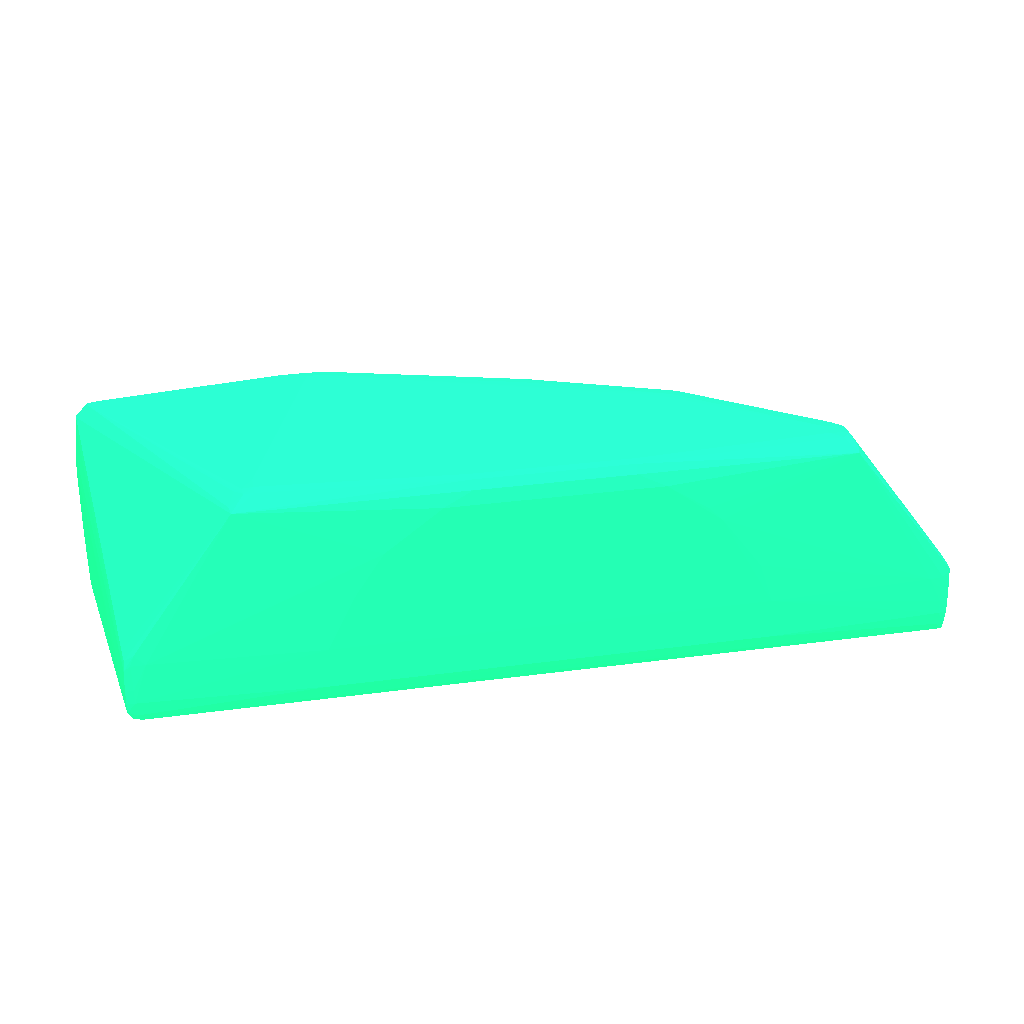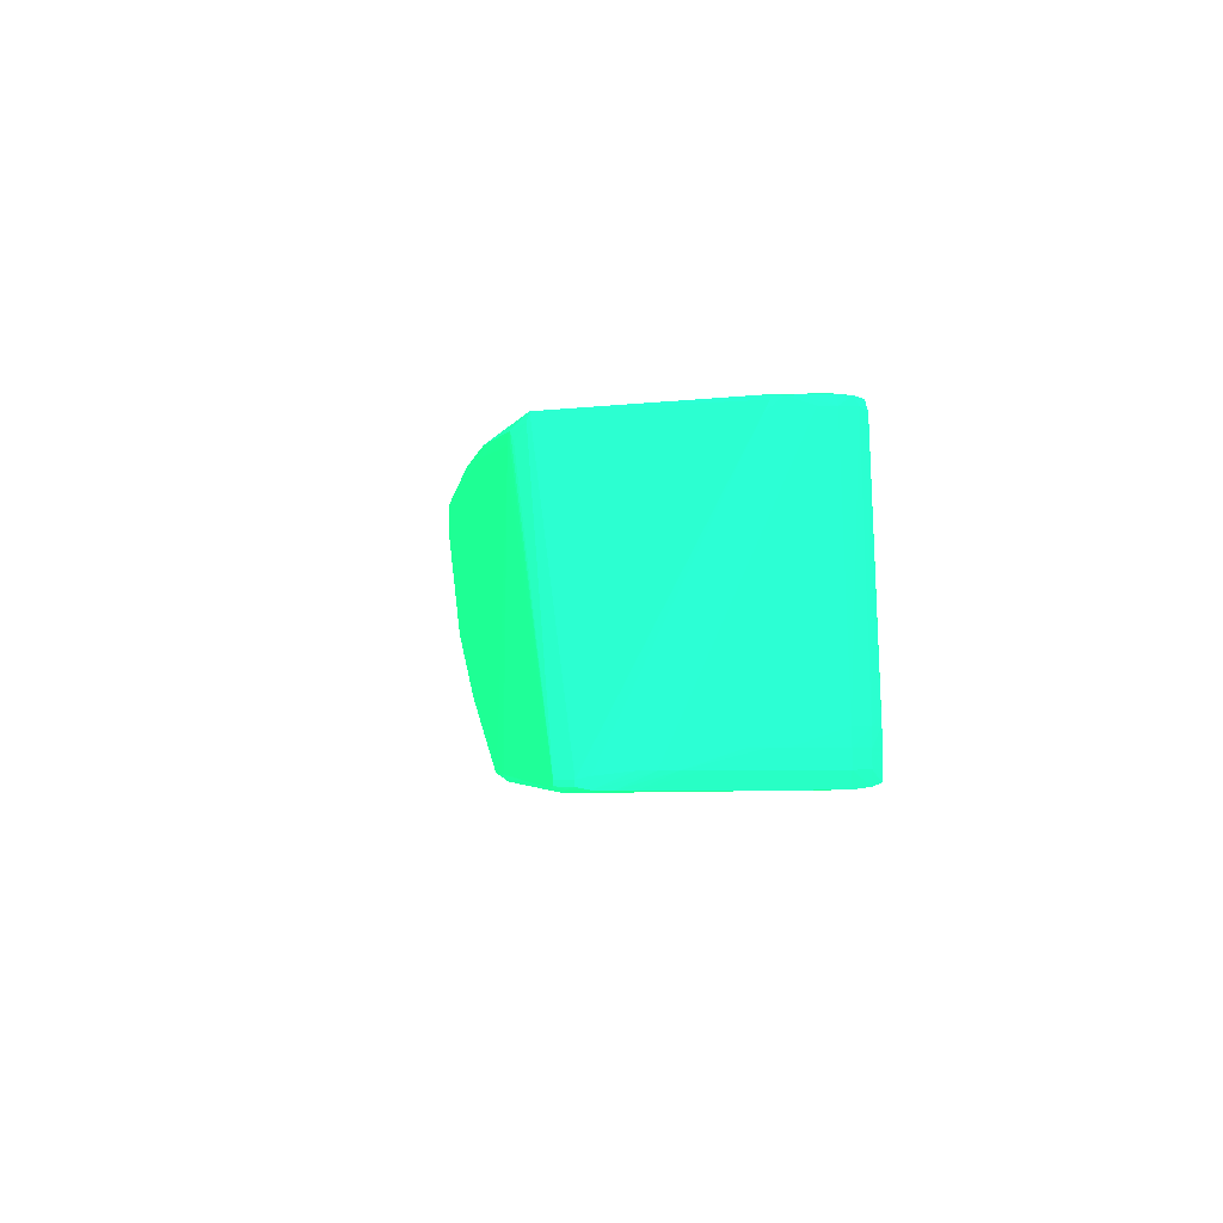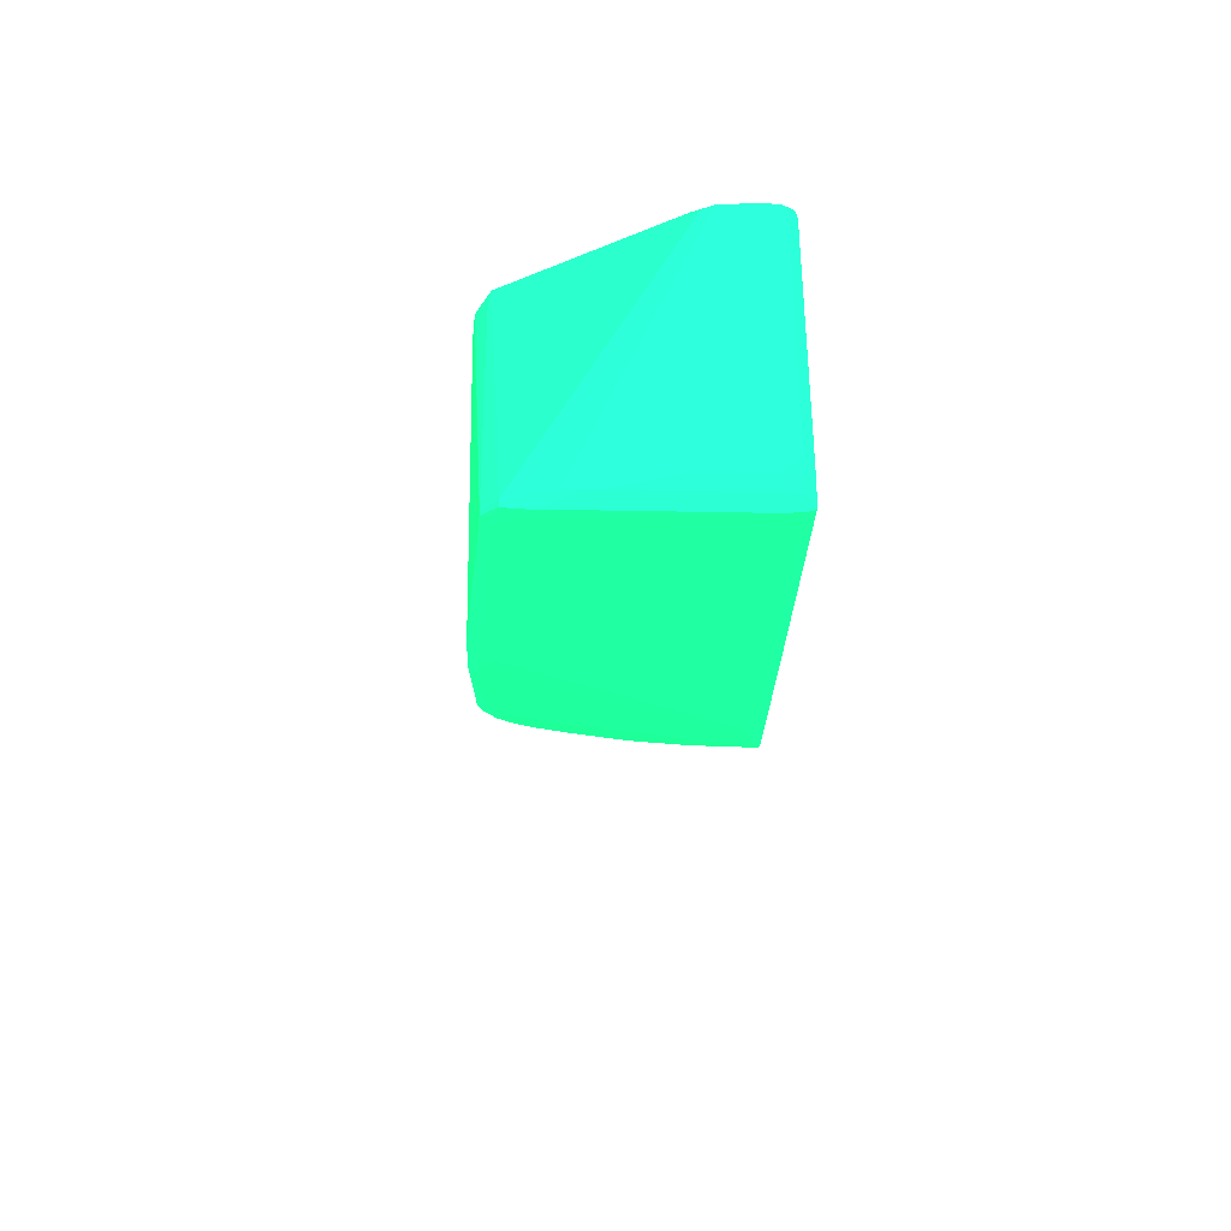
<metadata>
{"format":"obj","ext":"obj","renderer":"f3d","projection":"perspective","resolution":1024,"background":"white","views":[{"elev":29.6,"azim":-11.3,"up":"+Y"},{"elev":-2.4,"azim":-98.6,"up":"+Z"},{"elev":-25.7,"azim":-91.9,"up":"+Z"}]}
</metadata>
<code>
v -0.0286 0.002259 0.05612 0.09412 0.9725 0.4667
v -0.0265 0.002259 0.05612 0.09412 0.9725 0.4667
v -0.01383 0.000151 0.05672 0.09412 0.9725 0.4667
v -0.0265 0.000151 0.0567 0.09412 0.9725 0.4667
v -0.0286 0.000151 0.0567 0.09412 0.9725 0.4667
v -0.0307 0.000151 0.05671 0.09412 0.9725 0.4667
v -0.0307 0.002259 0.05614 0.09412 0.9725 0.4667
v -0.03914 0.0128 0.05613 0.09412 0.9725 0.4667
v -0.01595 0.002259 0.05622 0.09412 0.9725 0.4667
v -0.01173 0.000151 0.05673 0.09412 0.9725 0.4667
v -0.03914 0.01491 0.05615 0.09412 0.9725 0.4667
v -0.009626 -0.001032 0.05765 0.09412 0.9725 0.4667
v -0.0307 -0.001032 0.05765 0.09412 0.9725 0.4667
v -0.06563 -0.0009886 0.05777 0.09412 0.9725 0.4667
v -0.06588 0.000151 0.05738 0.09412 0.9725 0.4667
v -0.03914 0.002259 0.05629 0.09412 0.9725 0.4667
v -0.03914 0.004368 0.05624 0.09412 0.9725 0.4667
v -0.04125 0.004368 0.05628 0.09412 0.9725 0.4667
v -0.06607 0.002259 0.05712 0.09412 0.9725 0.4667
v -0.06233 0.02966 0.05681 0.09412 0.9725 0.4667
v -0.01383 0.002259 0.05629 0.09412 0.9725 0.4667
v -0.03282 0.02966 0.05651 0.09412 0.9725 0.4667
v -0.009626 0.000151 0.05682 0.09412 0.9725 0.4667
v -0.00751 -0.001029 0.05766 0.09412 0.9725 0.4667
v -0.00751 -0.001156 0.05907 0.09412 0.9725 0.4667
v -0.02438 -0.00116 0.05907 0.09412 0.9725 0.4667
v -0.0307 -0.00116 0.05907 0.09412 0.9725 0.4667
v -0.06569 -0.001032 0.05907 0.09412 0.9725 0.4667
v -0.06627 0.000151 0.05907 0.09412 0.9725 0.4667
v -0.06665 0.002259 0.05907 0.09412 0.9725 0.4667
v -0.06607 0.02334 0.05712 0.09412 0.9725 0.4667
v -0.06444 0.02756 0.05692 0.09412 0.9725 0.4667
v -0.06448 0.02972 0.05725 0.09412 0.9725 0.4667
v -0.06381 0.03091 0.05754 0.09412 0.9725 0.4667
v -0.06233 0.03101 0.0573 0.09412 0.9725 0.4667
v -0.0307 0.03177 0.05677 0.09412 0.9725 0.4667
v -0.0307 0.02966 0.05664 0.09412 0.9725 0.4667
v -0.0286 0.03177 0.05708 0.09412 0.9725 0.4667
v -0.007333 0.0002985 0.05743 0.09412 0.9725 0.4667
v -0.006325 -0.0009886 0.05778 0.09412 0.9725 0.4667
v 0.03805 -0.0009484 0.07693 0.09412 0.9725 0.4667
v 0.04002 -0.0009853 0.07874 0.09412 0.9725 0.4667
v 0.06113 -0.0009886 0.08943 0.09412 0.9725 0.4667
v 0.03465 -0.00115 0.08015 0.09412 0.9725 0.4667
v 0.04307 -0.001156 0.08647 0.09412 0.9725 0.4667
v 0.0241 -0.00116 0.07804 0.09412 0.9725 0.4667
v 0.01988 -0.00116 0.07594 0.09412 0.9725 0.4667
v -0.0307 -0.00116 0.08437 0.09412 0.9725 0.4667
v -0.06569 -0.001032 0.06118 0.09412 0.9725 0.4667
v -0.06627 0.000151 0.06118 0.09412 0.9725 0.4667
v -0.06665 0.002259 0.06118 0.09412 0.9725 0.4667
v -0.06665 0.01701 0.05907 0.09412 0.9725 0.4667
v -0.06603 0.02545 0.05714 0.09412 0.9725 0.4667
v -0.06663 0.01912 0.05907 0.09412 0.9725 0.4667
v -0.06589 0.02756 0.05723 0.09412 0.9725 0.4667
v -0.06569 0.02905 0.05754 0.09412 0.9725 0.4667
v -0.06381 0.03091 0.05819 0.09412 0.9725 0.4667
v -0.04287 0.03296 0.0928 0.09412 0.9725 0.4667
v -0.04285 0.03296 0.09069 0.09412 0.9725 0.4667
v -0.04125 0.03308 0.09069 0.09412 0.9725 0.4667
v -0.0363 0.03289 0.05782 0.09412 0.9725 0.4667
v -0.03492 0.03294 0.05768 0.09412 0.9725 0.4667
v -0.03282 0.03296 0.05765 0.09412 0.9725 0.4667
v -0.0307 0.03296 0.05765 0.09412 0.9725 0.4667
v -0.0286 0.03296 0.05769 0.09412 0.9725 0.4667
v -0.02729 0.03291 0.05783 0.09412 0.9725 0.4667
v -8.902e-05 0.03089 0.06431 0.09412 0.9725 0.4667
v -0.006325 -0.0003049 0.05778 0.09412 0.9725 0.4667
v 0.02928 0.02612 0.07491 0.09412 0.9725 0.4667
v 0.03253 0.02123 0.07552 0.09412 0.9725 0.4667
v 0.03808 0.0128 0.07677 0.09412 0.9725 0.4667
v 0.04 0.002259 0.07692 0.09412 0.9725 0.4667
v 0.03996 0.0009722 0.07694 0.09412 0.9725 0.4667
v 0.03946 -0.0004322 0.07733 0.09412 0.9725 0.4667
v 0.06135 0.000151 0.08911 0.09412 0.9725 0.4667
v 0.06173 0.000151 0.09069 0.09412 0.9725 0.4667
v 0.06119 -0.001032 0.09069 0.09412 0.9725 0.4667
v 0.06119 -0.001032 0.0928 0.09412 0.9725 0.4667
v 0.0494 -0.001086 0.0928 0.09412 0.9725 0.4667
v 0.04097 -0.001156 0.08647 0.09412 0.9725 0.4667
v 0.0241 -0.00116 0.08437 0.09412 0.9725 0.4667
v -0.05179 -0.001022 0.09431 0.09412 0.9725 0.4667
v -0.06142 -0.001009 0.0928 0.09412 0.9725 0.4667
v -0.06563 -0.0009953 0.06328 0.09412 0.9725 0.4667
v -0.06611 0.000151 0.06328 0.09412 0.9725 0.4667
v -0.06665 0.008584 0.06118 0.09412 0.9725 0.4667
v -0.06643 0.002259 0.06328 0.09412 0.9725 0.4667
v -0.06656 0.02123 0.05907 0.09412 0.9725 0.4667
v -0.06663 0.01069 0.06118 0.09412 0.9725 0.4667
v -0.06661 0.0128 0.06118 0.09412 0.9725 0.4667
v -0.06638 0.02334 0.05907 0.09412 0.9725 0.4667
v -0.06589 0.02756 0.05857 0.09412 0.9725 0.4667
v -0.06569 0.02905 0.05825 0.09412 0.9725 0.4667
v -0.04462 0.03107 0.0961 0.09412 0.9725 0.4667
v -0.04486 0.03142 0.09491 0.09412 0.9725 0.4667
v -0.04393 0.03264 0.0928 0.09412 0.9725 0.4667
v -0.04268 0.03291 0.09423 0.09412 0.9725 0.4667
v -0.04125 0.03308 0.0928 0.09412 0.9725 0.4667
v -0.01173 0.03308 0.09491 0.09412 0.9725 0.4667
v -0.0307 0.03308 0.05907 0.09412 0.9725 0.4667
v -0.0286 0.03308 0.05907 0.09412 0.9725 0.4667
v 0.0009063 0.03295 0.06609 0.09412 0.9725 0.4667
v 0.002053 0.0329 0.06633 0.09412 0.9725 0.4667
v 0.02329 0.03291 0.07475 0.09412 0.9725 0.4667
v 0.02557 0.03113 0.07465 0.09412 0.9725 0.4667
v 0.02749 0.02892 0.07476 0.09412 0.9725 0.4667
v 0.03826 0.01069 0.07667 0.09412 0.9725 0.4667
v 0.03997 0.003808 0.07693 0.09412 0.9725 0.4667
v 0.06111 0.009922 0.08942 0.09412 0.9725 0.4667
v 0.03424 0.02123 0.07641 0.09412 0.9725 0.4667
v 0.03623 0.01701 0.07658 0.09412 0.9725 0.4667
v 0.03791 0.01413 0.07689 0.09412 0.9725 0.4667
v 0.05994 0.008584 0.08839 0.09412 0.9725 0.4667
v 0.06148 0.002259 0.08892 0.09412 0.9725 0.4667
v 0.062 0.002259 0.09069 0.09412 0.9725 0.4667
v 0.06203 0.002259 0.0928 0.09412 0.9725 0.4667
v 0.06174 0.000151 0.0928 0.09412 0.9725 0.4667
v 0.06109 -0.0009685 0.09491 0.09412 0.9725 0.4667
v 0.0515 -0.001026 0.09425 0.09412 0.9725 0.4667
v 0.0494 -0.001032 0.09423 0.09412 0.9725 0.4667
v -0.05812 -0.000925 0.09598 0.09412 0.9725 0.4667
v -0.06137 -0.0009752 0.09437 0.09412 0.9725 0.4667
v -0.06555 -0.0009417 0.0644 0.09412 0.9725 0.4667
v -0.06158 2.028e-05 0.095 0.09412 0.9725 0.4667
v -0.06642 0.004368 0.06328 0.09412 0.9725 0.4667
v -0.06187 0.002259 0.09491 0.09412 0.9725 0.4667
v -0.06652 0.01491 0.06118 0.09412 0.9725 0.4667
v -0.06175 0.004368 0.09491 0.09412 0.9725 0.4667
v -0.06128 0.007575 0.09596 0.09412 0.9725 0.4667
v -0.06131 0.009721 0.0941 0.09412 0.9725 0.4667
v -0.04125 0.03295 0.09433 0.09412 0.9725 0.4667
v -0.06109 0.008983 0.0955 0.09412 0.9725 0.4667
v -0.05969 0.01005 0.09613 0.09412 0.9725 0.4667
v -0.05812 0.008584 0.09646 0.09412 0.9725 0.4667
v -0.02438 0.02334 0.09765 0.09412 0.9725 0.4667
v -0.02228 0.02545 0.09762 0.09412 0.9725 0.4667
v -0.01595 0.02966 0.09766 0.09412 0.9725 0.4667
v -0.01173 0.03177 0.09726 0.09412 0.9725 0.4667
v -0.01173 0.03296 0.09632 0.09412 0.9725 0.4667
v 0.01145 0.03308 0.09491 0.09412 0.9725 0.4667
v 0.01988 0.03308 0.07594 0.09412 0.9725 0.4667
v 0.02198 0.03308 0.07594 0.09412 0.9725 0.4667
v 0.0009063 0.03306 0.0675 0.09412 0.9725 0.4667
v 0.02198 0.03295 0.07463 0.09412 0.9725 0.4667
v 0.04259 0.03291 0.08942 0.09412 0.9725 0.4667
v 0.0446 0.03139 0.0891 0.09412 0.9725 0.4667
v 0.05994 0.006476 0.08826 0.09412 0.9725 0.4667
v 0.04484 0.03173 0.09069 0.09412 0.9725 0.4667
v 0.06118 0.01007 0.09069 0.09412 0.9725 0.4667
v 0.06144 0.008584 0.09069 0.09412 0.9725 0.4667
v 0.06122 0.008584 0.08924 0.09412 0.9725 0.4667
v 0.0613 0.006476 0.08912 0.09412 0.9725 0.4667
v 0.06139 0.004368 0.08901 0.09412 0.9725 0.4667
v 0.06185 0.004368 0.0928 0.09412 0.9725 0.4667
v 0.06169 0.004368 0.09491 0.09412 0.9725 0.4667
v 0.06182 0.002259 0.09491 0.09412 0.9725 0.4667
v 0.06152 0.000151 0.09491 0.09412 0.9725 0.4667
v 0.061 -0.0009048 0.09596 0.09412 0.9725 0.4667
v 0.05994 -0.0009149 0.09597 0.09412 0.9725 0.4667
v 0.06002 -0.0009652 0.09509 0.09412 0.9725 0.4667
v 0.05783 -0.000925 0.09598 0.09412 0.9725 0.4667
v -0.03272 -5.346e-05 0.09662 0.09412 0.9725 0.4667
v -0.0594 -0.0009183 0.09598 0.09412 0.9725 0.4667
v 0.03465 -0.0009149 0.09601 0.09412 0.9725 0.4667
v 0.03253 0.000151 0.09681 0.09412 0.9725 0.4667
v -0.06081 -0.0007674 0.09577 0.09412 0.9725 0.4667
v -0.06141 0.000637 0.09607 0.09412 0.9725 0.4667
v -0.06147 0.002259 0.09613 0.09412 0.9725 0.4667
v -0.06142 0.004368 0.09609 0.09412 0.9725 0.4667
v -0.06133 0.006476 0.09601 0.09412 0.9725 0.4667
v -0.06032 0.0084 0.09616 0.09412 0.9725 0.4667
v -0.06022 0.006476 0.09626 0.09412 0.9725 0.4667
v -0.06022 0.004368 0.09634 0.09412 0.9725 0.4667
v -0.06022 0.002259 0.09638 0.09412 0.9725 0.4667
v -0.03282 0.008584 0.09766 0.09412 0.9725 0.4667
v -0.0286 0.01701 0.09765 0.09412 0.9725 0.4667
v 0.0241 0.02334 0.09768 0.09412 0.9725 0.4667
v 0.01566 0.02966 0.09766 0.09412 0.9725 0.4667
v 0.01145 0.03177 0.09726 0.09412 0.9725 0.4667
v 0.01145 0.03296 0.09632 0.09412 0.9725 0.4667
v 0.04097 0.03295 0.09427 0.09412 0.9725 0.4667
v 0.04097 0.03308 0.0928 0.09412 0.9725 0.4667
v 0.04097 0.03308 0.09069 0.09412 0.9725 0.4667
v 0.04291 0.03296 0.09069 0.09412 0.9725 0.4667
v 0.04397 0.03279 0.09069 0.09412 0.9725 0.4667
v 0.04403 0.0328 0.0928 0.09412 0.9725 0.4667
v 0.04484 0.03175 0.0928 0.09412 0.9725 0.4667
v 0.06118 0.01007 0.0928 0.09412 0.9725 0.4667
v 0.06144 0.008584 0.0928 0.09412 0.9725 0.4667
v 0.06129 0.008584 0.09491 0.09412 0.9725 0.4667
v 0.06101 0.009684 0.09598 0.09412 0.9725 0.4667
v 0.06106 0.008584 0.09603 0.09412 0.9725 0.4667
v 0.06116 0.006476 0.09611 0.09412 0.9725 0.4667
v 0.06124 0.004368 0.09617 0.09412 0.9725 0.4667
v 0.06129 0.002259 0.09619 0.09412 0.9725 0.4667
v 0.06114 0.000151 0.09608 0.09412 0.9725 0.4667
v 0.05994 0.000151 0.09621 0.09412 0.9725 0.4667
v 0.03253 0.002259 0.09758 0.09412 0.9725 0.4667
v -0.03282 0.002259 0.09758 0.09412 0.9725 0.4667
v -0.06016 2.028e-05 0.09614 0.09412 0.9725 0.4667
v -0.03282 0.006476 0.09763 0.09412 0.9725 0.4667
v 0.03253 0.008584 0.09766 0.09412 0.9725 0.4667
v 0.03042 0.01491 0.09762 0.09412 0.9725 0.4667
v 0.05783 0.008584 0.09646 0.09412 0.9725 0.4667
v 0.04441 0.03118 0.09612 0.09412 0.9725 0.4667
v 0.02198 0.02545 0.09765 0.09412 0.9725 0.4667
v 0.04267 0.03291 0.09415 0.09412 0.9725 0.4667
v 0.04297 0.03295 0.0928 0.09412 0.9725 0.4667
v 0.04469 0.03158 0.09491 0.09412 0.9725 0.4667
v 0.0611 0.009885 0.09491 0.09412 0.9725 0.4667
v 0.05994 0.008584 0.09628 0.09412 0.9725 0.4667
v 0.05994 0.006476 0.09636 0.09412 0.9725 0.4667
v 0.05994 0.004368 0.09642 0.09412 0.9725 0.4667
v 0.05994 0.002259 0.09644 0.09412 0.9725 0.4667
f 1 2 3
f 1 3 4
f 1 4 5
f 1 5 6
f 1 6 7
f 1 7 8
f 1 8 2
f 2 9 10
f 2 10 3
f 2 8 11
f 2 11 9
f 3 10 12
f 3 12 4
f 4 12 13
f 4 13 5
f 5 13 6
f 6 13 14
f 6 14 15
f 6 15 16
f 6 16 7
f 7 16 17
f 7 17 8
f 8 17 18
f 8 18 19
f 8 19 20
f 8 20 11
f 9 21 10
f 9 11 22
f 9 22 21
f 10 21 23
f 10 23 24
f 10 24 12
f 11 20 22
f 12 24 25
f 12 25 26
f 12 26 27
f 12 27 13
f 13 27 14
f 14 28 29
f 14 29 15
f 14 27 28
f 15 29 30
f 15 30 19
f 15 19 16
f 16 19 18
f 16 18 17
f 19 30 52
f 19 52 31
f 19 31 32
f 19 32 20
f 20 32 33
f 20 33 34
f 20 34 35
f 20 35 36
f 20 36 22
f 21 22 37
f 21 37 36
f 21 36 38
f 21 38 23
f 22 36 37
f 23 39 40
f 23 40 24
f 23 38 39
f 24 40 41
f 24 41 25
f 25 41 42
f 25 42 43
f 25 43 44
f 25 44 45
f 25 45 46
f 25 46 47
f 25 47 26
f 26 47 46
f 26 46 81
f 26 81 48
f 26 48 27
f 27 48 49
f 27 49 28
f 28 49 50
f 28 50 29
f 29 50 51
f 29 51 30
f 30 51 86
f 30 86 52
f 31 53 32
f 31 52 54
f 31 54 53
f 32 53 55
f 32 55 33
f 33 55 56
f 33 56 34
f 34 57 58
f 34 58 59
f 34 59 60
f 34 60 61
f 34 61 35
f 34 56 93
f 34 93 57
f 35 61 62
f 35 62 36
f 36 63 64
f 36 64 65
f 36 65 66
f 36 66 38
f 36 62 63
f 38 66 67
f 38 67 39
f 39 68 40
f 39 67 69
f 39 69 70
f 39 70 71
f 39 71 68
f 40 68 72
f 40 72 73
f 40 73 41
f 41 73 74
f 41 74 43
f 41 43 42
f 43 75 76
f 43 76 77
f 43 77 44
f 43 74 73
f 43 73 75
f 44 77 45
f 45 77 78
f 45 78 79
f 45 79 80
f 45 80 48
f 45 48 81
f 45 81 46
f 48 82 83
f 48 83 49
f 48 80 79
f 48 79 82
f 49 83 84
f 49 84 50
f 50 84 85
f 50 85 51
f 51 85 87
f 51 87 86
f 52 86 89
f 52 89 54
f 53 54 88
f 53 88 55
f 54 89 90
f 54 90 88
f 55 88 91
f 55 91 92
f 55 92 93
f 55 93 56
f 57 93 94
f 57 94 95
f 57 95 96
f 57 96 97
f 57 97 58
f 58 97 98
f 58 98 60
f 58 60 59
f 60 62 61
f 60 98 99
f 60 99 140
f 60 140 183
f 60 183 141
f 60 141 101
f 60 101 100
f 60 100 62
f 62 100 63
f 63 100 101
f 63 101 64
f 64 101 65
f 65 101 102
f 65 102 66
f 66 102 103
f 66 103 67
f 67 103 104
f 67 104 105
f 67 105 106
f 67 106 69
f 68 71 107
f 68 107 108
f 68 108 72
f 69 106 109
f 69 109 110
f 69 110 70
f 70 110 111
f 70 111 112
f 70 112 71
f 71 112 113
f 71 113 108
f 71 108 107
f 72 108 114
f 72 114 73
f 73 114 75
f 75 114 115
f 75 115 76
f 76 115 116
f 76 116 117
f 76 117 77
f 77 117 78
f 78 117 118
f 78 118 79
f 79 118 119
f 79 119 120
f 79 120 82
f 82 121 122
f 82 122 83
f 82 120 121
f 83 122 84
f 84 123 85
f 84 122 123
f 85 123 122
f 85 122 124
f 85 124 87
f 86 87 125
f 86 125 89
f 87 124 126
f 87 126 125
f 88 90 127
f 88 127 126
f 88 126 128
f 88 128 91
f 89 125 90
f 90 125 126
f 90 126 127
f 91 128 129
f 91 129 92
f 92 129 130
f 92 130 93
f 93 130 94
f 94 131 97
f 94 97 95
f 94 130 132
f 94 132 133
f 94 133 134
f 94 134 135
f 94 135 136
f 94 136 137
f 94 137 138
f 94 138 139
f 94 139 131
f 95 97 96
f 97 131 98
f 98 131 99
f 99 131 139
f 99 139 180
f 99 180 140
f 101 141 142
f 101 142 143
f 101 143 102
f 102 143 142
f 102 142 144
f 102 144 104
f 102 104 103
f 104 144 142
f 104 142 145
f 104 145 146
f 104 146 105
f 105 146 106
f 106 146 109
f 108 113 147
f 108 147 114
f 109 146 148
f 109 148 149
f 109 149 150
f 109 150 151
f 109 151 113
f 109 113 110
f 110 113 111
f 111 113 112
f 113 151 152
f 113 152 153
f 113 153 114
f 113 114 147
f 114 153 115
f 115 153 152
f 115 152 151
f 115 151 150
f 115 150 116
f 116 150 154
f 116 154 155
f 116 155 156
f 116 156 117
f 117 156 157
f 117 157 158
f 117 158 118
f 118 158 159
f 118 159 160
f 118 160 119
f 119 160 120
f 120 160 161
f 120 161 121
f 121 162 163
f 121 163 122
f 121 161 164
f 121 164 165
f 121 165 162
f 122 163 166
f 122 166 167
f 122 167 124
f 124 167 126
f 126 167 168
f 126 168 169
f 126 169 170
f 126 170 129
f 126 129 128
f 129 170 171
f 129 171 133
f 129 133 132
f 129 132 130
f 133 171 134
f 134 171 172
f 134 172 173
f 134 173 174
f 134 174 175
f 134 175 176
f 134 176 135
f 135 176 175
f 135 175 137
f 135 137 136
f 137 175 177
f 137 177 178
f 137 178 179
f 137 179 138
f 138 179 180
f 138 180 139
f 140 180 181
f 140 181 182
f 140 182 183
f 141 183 142
f 142 183 145
f 145 183 184
f 145 184 185
f 145 185 146
f 146 185 148
f 148 185 186
f 148 186 187
f 148 187 149
f 149 188 189
f 149 189 150
f 149 187 188
f 150 189 154
f 154 189 190
f 154 190 155
f 155 190 191
f 155 191 192
f 155 192 193
f 155 193 156
f 156 193 194
f 156 194 195
f 156 195 196
f 156 196 157
f 157 196 158
f 158 196 197
f 158 197 198
f 158 198 165
f 158 165 159
f 159 161 160
f 159 165 161
f 161 165 164
f 162 199 163
f 162 165 199
f 163 200 166
f 163 199 200
f 165 198 199
f 166 200 167
f 167 200 174
f 167 174 168
f 168 174 173
f 168 173 169
f 169 173 172
f 169 172 171
f 169 171 170
f 174 200 199
f 174 199 201
f 174 201 175
f 175 201 198
f 175 198 202
f 175 202 177
f 177 202 203
f 177 203 204
f 177 204 205
f 177 205 206
f 177 206 178
f 178 206 205
f 178 205 179
f 179 205 180
f 180 205 181
f 181 205 207
f 181 207 182
f 182 207 208
f 182 208 183
f 183 208 184
f 184 208 186
f 184 186 185
f 186 208 207
f 186 207 209
f 186 209 187
f 187 209 210
f 187 210 188
f 188 210 189
f 189 210 190
f 190 210 191
f 191 211 192
f 191 210 209
f 191 209 205
f 191 205 211
f 192 211 193
f 193 211 212
f 193 212 194
f 194 212 213
f 194 213 195
f 195 213 214
f 195 214 196
f 196 214 197
f 197 214 198
f 198 214 202
f 198 201 199
f 202 214 213
f 202 213 204
f 202 204 203
f 204 213 212
f 204 212 211
f 204 211 205
f 205 209 207

</code>
